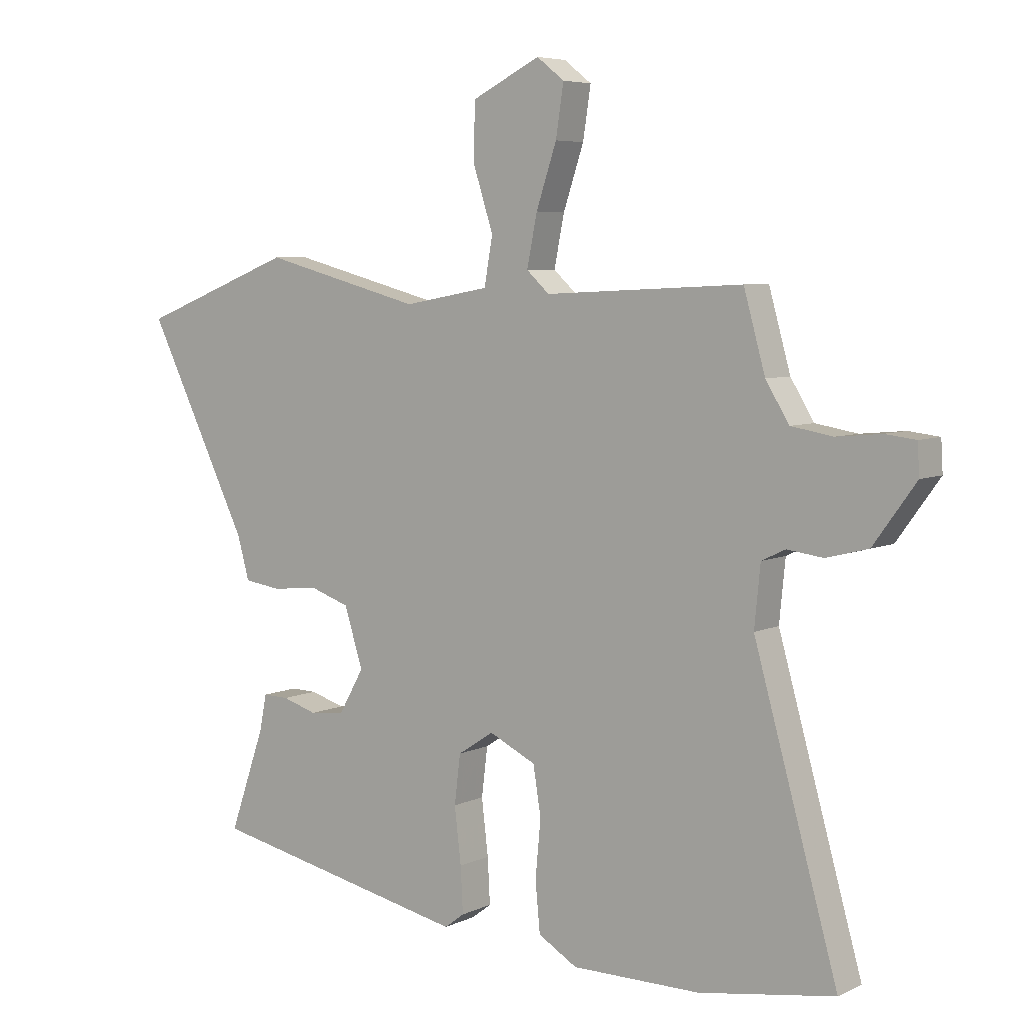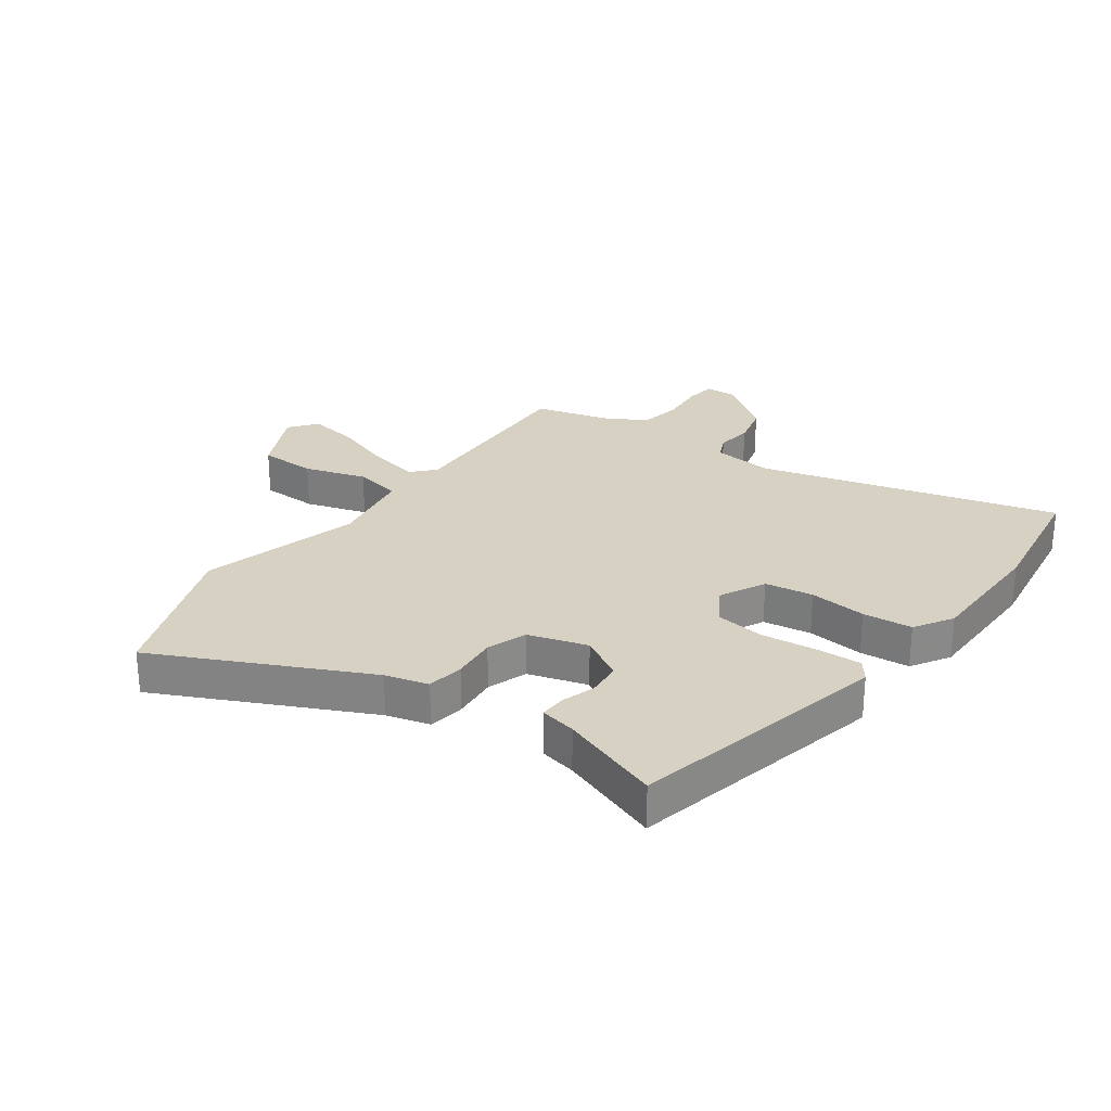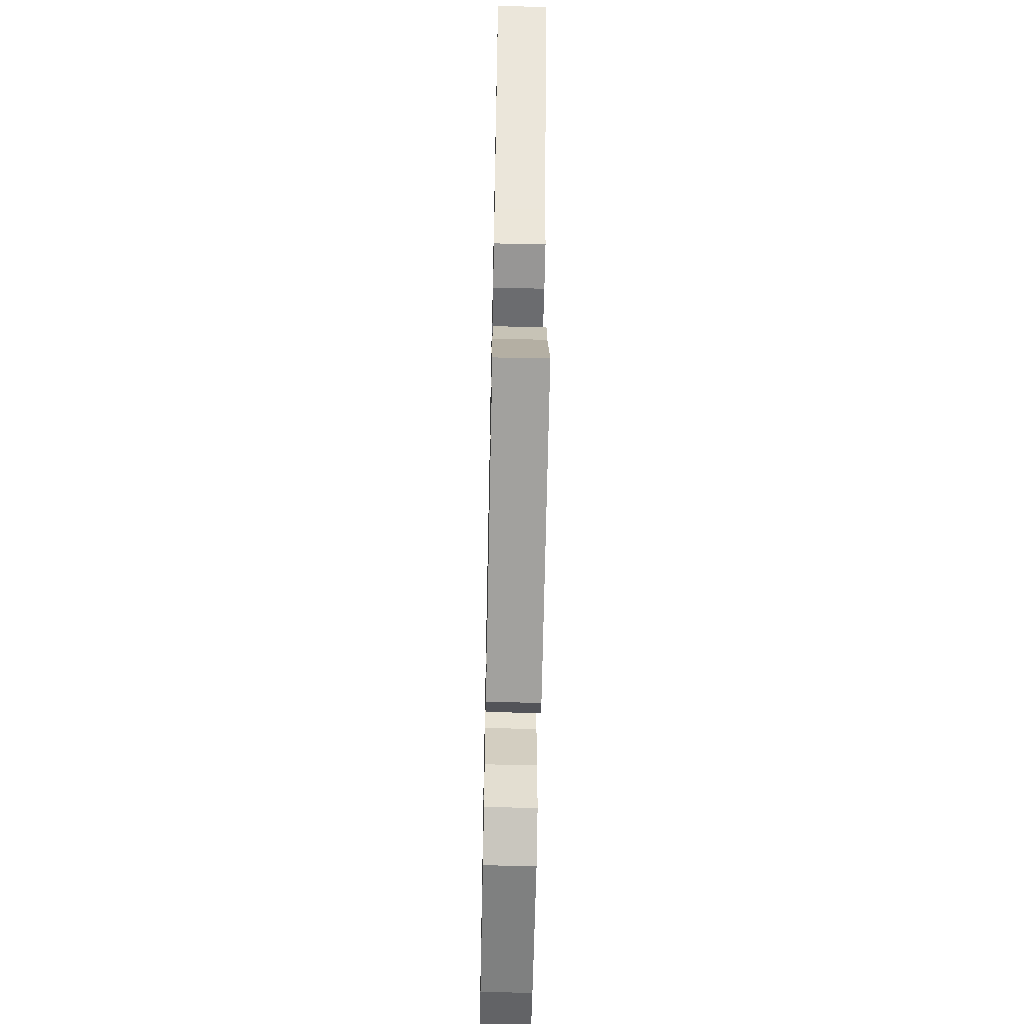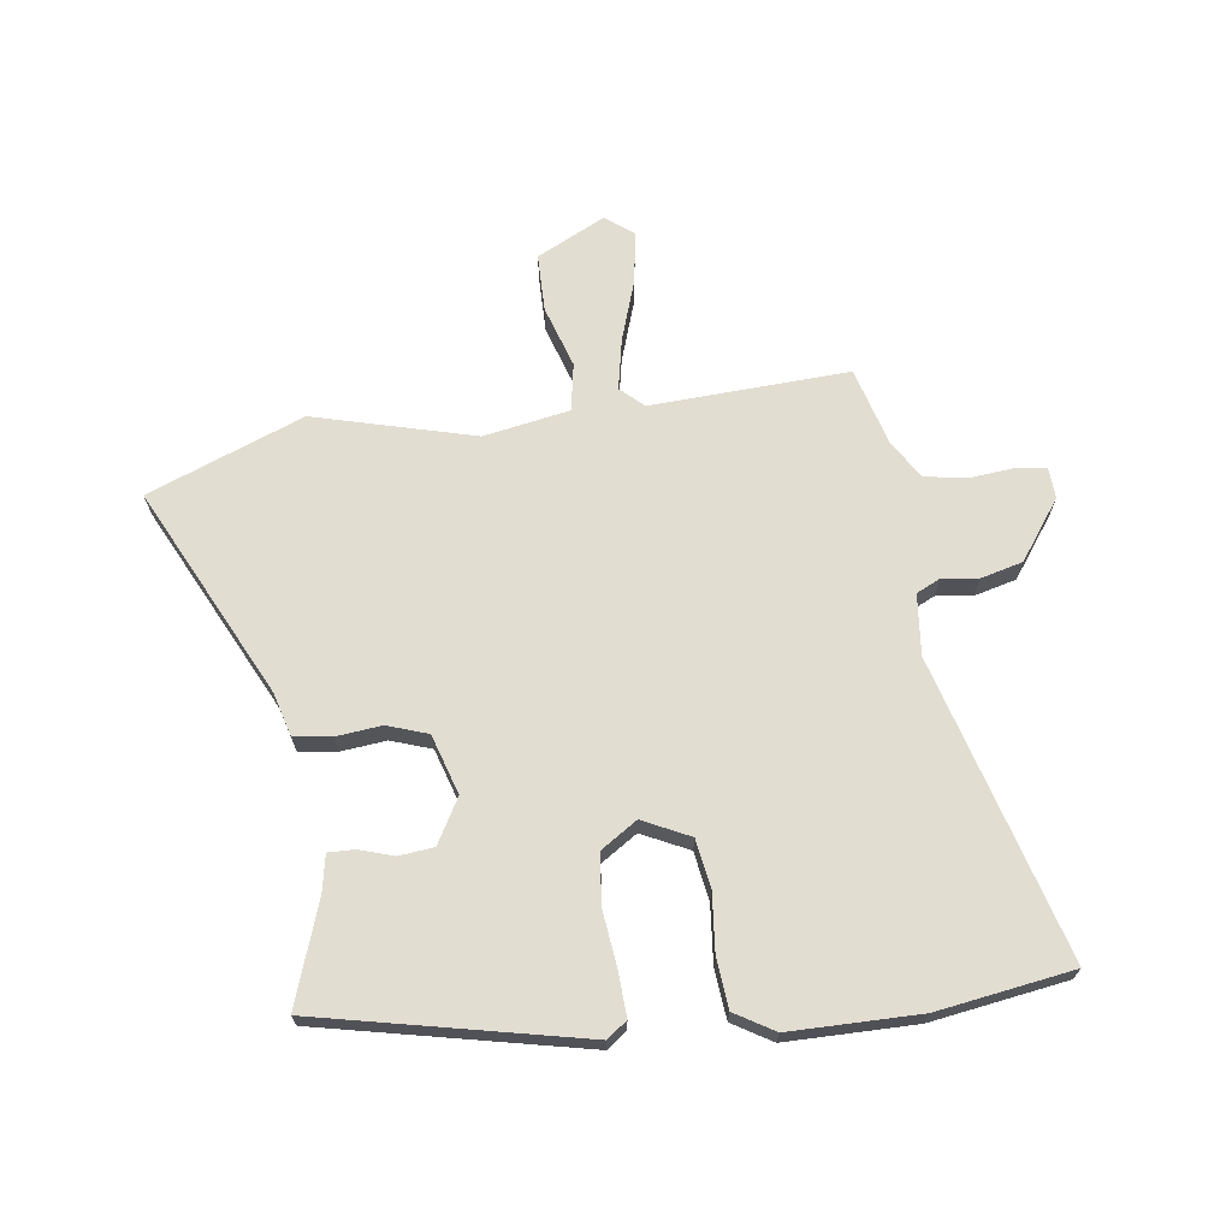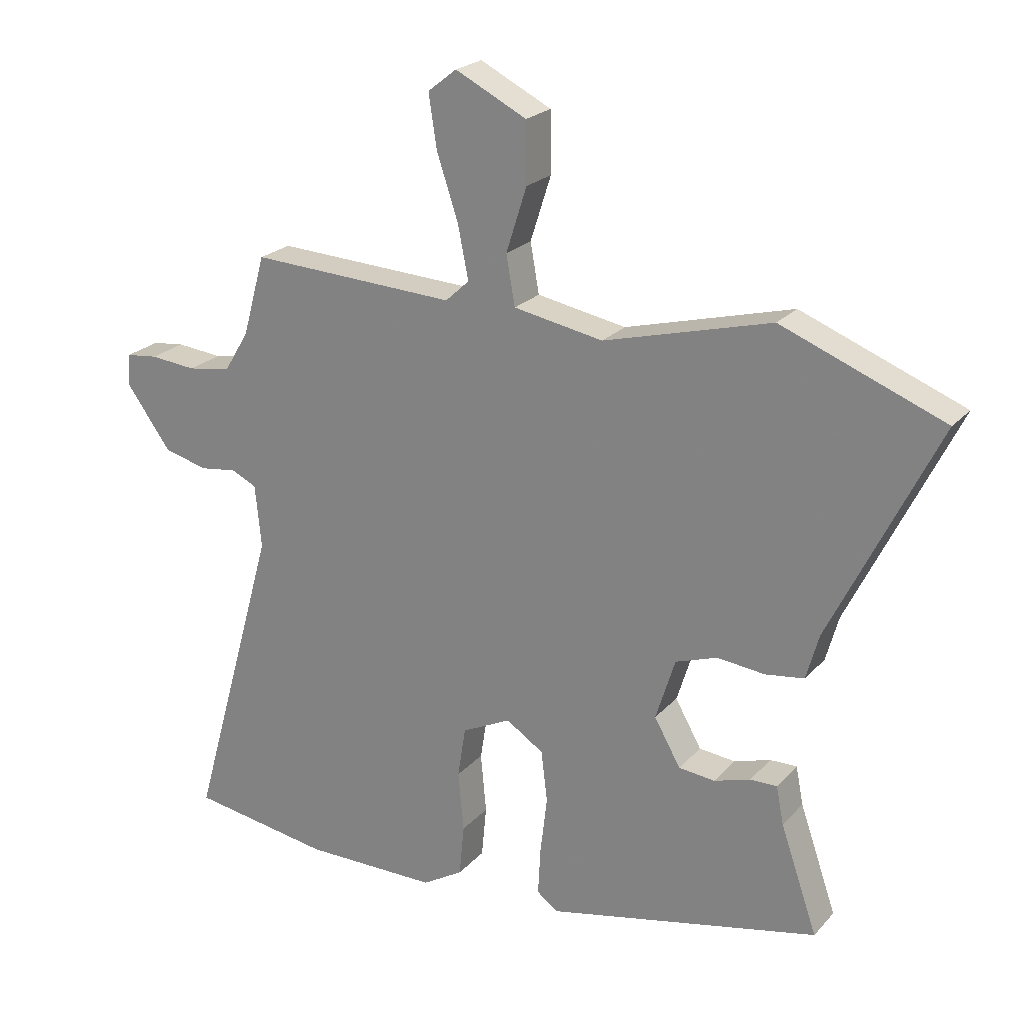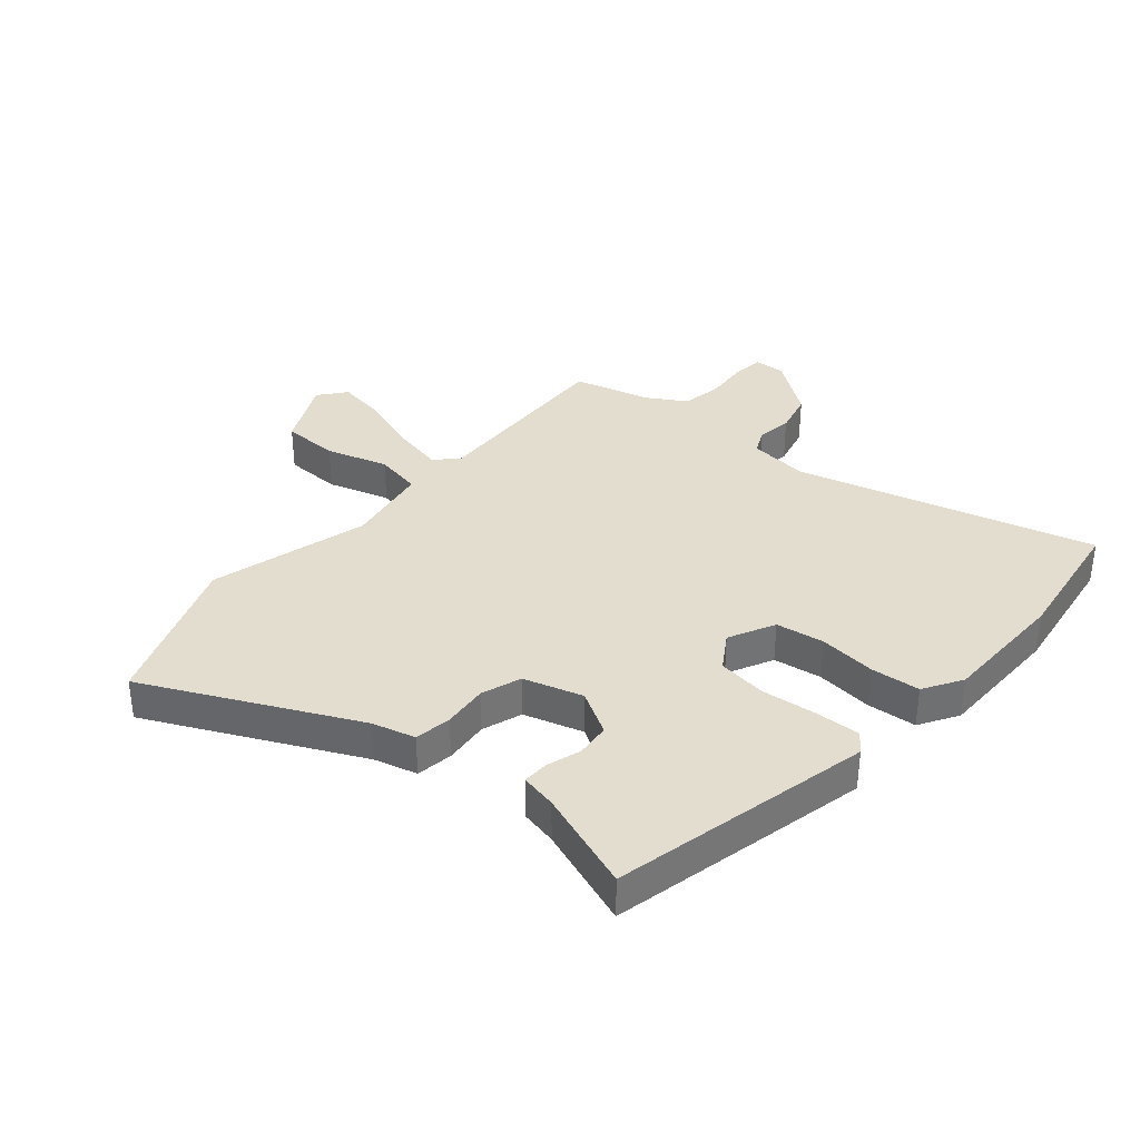
<metadata>
{"format":"obj","ext":"obj","renderer":"f3d","projection":"perspective","resolution":1024,"background":"white","views":[{"elev":5.9,"azim":-144.1,"up":"+Z"},{"elev":27.1,"azim":126.4,"up":"+Y"},{"elev":-59.7,"azim":88.8,"up":"+Z"},{"elev":68.4,"azim":172.3,"up":"+Y"},{"elev":22.6,"azim":30.2,"up":"+Z"},{"elev":35.6,"azim":131.1,"up":"+Y"}]}
</metadata>
<code>
v -0.385 0.07 -0.518
v -0.611 0.07 -0.483
v -0.471 0.07 0.015
v -0.481 0.07 0.116
v -0.521 0.07 0.135
v -0.581 0.07 0.127
v -0.651 0.07 0.145
v -0.722 0.07 0.243
v -0.719 0.07 0.295
v -0.668 0.07 0.301
v -0.594 0.07 0.294
v -0.524 0.07 0.306
v -0.485 0.07 0.37
v -0.449 0.07 0.499
v -0.119 0.07 0.483
v -0.081 0.07 0.518
v -0.098 0.07 0.603
v -0.132 0.07 0.705
v -0.145 0.07 0.79
v -0.099 0.07 0.826
v 0.015 0.07 0.769
v 0.016 0.07 0.673
v -0.017 0.07 0.57
v -0.003 0.07 0.491
v 0.14 0.07 0.465
v 0.407 0.07 0.536
v 0.666 0.07 0.435
v 0.495 0.07 0.087
v 0.475 0.07 0.015
v 0.413 0.07 0.006
v 0.337 0.07 0.014
v 0.27 0.07 -0.009
v 0.239 0.07 -0.108
v 0.281 0.07 -0.182
v 0.339 0.07 -0.188
v 0.397 0.07 -0.17
v 0.44 0.07 -0.169
v 0.452 0.07 -0.23
v 0.511 0.07 -0.4
v 0.073 0.07 -0.495
v 0.04 0.07 -0.47
v 0.044 0.07 -0.394
v 0.055 0.07 -0.301
v 0.045 0.07 -0.219
v -0.015 0.07 -0.18
v -0.093 0.07 -0.218
v -0.106 0.07 -0.299
v -0.097 0.07 -0.395
v -0.105 0.07 -0.478
v -0.17 0.07 -0.517
v -0.385 0 -0.518
v -0.611 0 -0.483
v -0.471 0 0.015
v -0.481 0 0.116
v -0.521 0 0.135
v -0.581 0 0.127
v -0.651 0 0.145
v -0.722 0 0.243
v -0.719 0 0.295
v -0.668 0 0.301
v -0.594 0 0.294
v -0.524 0 0.306
v -0.485 0 0.37
v -0.449 0 0.499
v -0.119 0 0.483
v -0.081 0 0.518
v -0.098 0 0.603
v -0.132 0 0.705
v -0.145 0 0.79
v -0.099 0 0.826
v 0.015 0 0.769
v 0.016 0 0.673
v -0.017 0 0.57
v -0.003 0 0.491
v 0.14 0 0.465
v 0.407 0 0.536
v 0.666 0 0.435
v 0.495 0 0.087
v 0.475 0 0.015
v 0.413 0 0.006
v 0.337 0 0.014
v 0.27 0 -0.009
v 0.239 0 -0.108
v 0.281 0 -0.182
v 0.339 0 -0.188
v 0.397 0 -0.17
v 0.44 0 -0.169
v 0.452 0 -0.23
v 0.511 0 -0.4
v 0.073 0 -0.495
v 0.04 0 -0.47
v 0.044 0 -0.394
v 0.055 0 -0.301
v 0.045 0 -0.219
v -0.015 0 -0.18
v -0.093 0 -0.218
v -0.106 0 -0.299
v -0.097 0 -0.395
v -0.105 0 -0.478
v -0.17 0 -0.517
f 47 48 49 50
f 46 47 50 1
f 40 41 42 43
f 38 39 40 43
f 38 43 44
f 35 36 37 38
f 34 35 38 44
f 33 34 44 45
f 28 29 30 31
f 28 31 32
f 25 26 27 28
f 24 25 28 32
f 20 21 22 23
f 20 23 24
f 17 18 19 20
f 16 17 20 24
f 15 16 24 32
f 13 14 15 32
f 8 9 10 11
f 8 11 12
f 5 6 7 8
f 4 5 8 12
f 46 1 2 3
f 45 46 3 4
f 13 32 33 45
f 4 12 13 45
f 100 99 98 97
f 51 100 97 96
f 93 92 91 90
f 93 90 89 88
f 94 93 88
f 88 87 86 85
f 94 88 85 84
f 95 94 84 83
f 81 80 79 78
f 82 81 78
f 78 77 76 75
f 82 78 75 74
f 73 72 71 70
f 74 73 70
f 70 69 68 67
f 74 70 67 66
f 82 74 66 65
f 82 65 64 63
f 61 60 59 58
f 62 61 58
f 58 57 56 55
f 62 58 55 54
f 53 52 51 96
f 54 53 96 95
f 95 83 82 63
f 95 63 62 54
f 1 51 52 2
f 2 52 53 3
f 3 53 54 4
f 4 54 55 5
f 5 55 56 6
f 6 56 57 7
f 7 57 58 8
f 8 58 59 9
f 9 59 60 10
f 10 60 61 11
f 11 61 62 12
f 12 62 63 13
f 13 63 64 14
f 14 64 65 15
f 15 65 66 16
f 16 66 67 17
f 17 67 68 18
f 18 68 69 19
f 19 69 70 20
f 20 70 71 21
f 21 71 72 22
f 22 72 73 23
f 23 73 74 24
f 24 74 75 25
f 25 75 76 26
f 26 76 77 27
f 27 77 78 28
f 28 78 79 29
f 29 79 80 30
f 30 80 81 31
f 31 81 82 32
f 32 82 83 33
f 33 83 84 34
f 34 84 85 35
f 35 85 86 36
f 36 86 87 37
f 37 87 88 38
f 38 88 89 39
f 39 89 90 40
f 40 90 91 41
f 41 91 92 42
f 42 92 93 43
f 43 93 94 44
f 44 94 95 45
f 45 95 96 46
f 46 96 97 47
f 47 97 98 48
f 48 98 99 49
f 49 99 100 50
f 50 100 51 1

</code>
